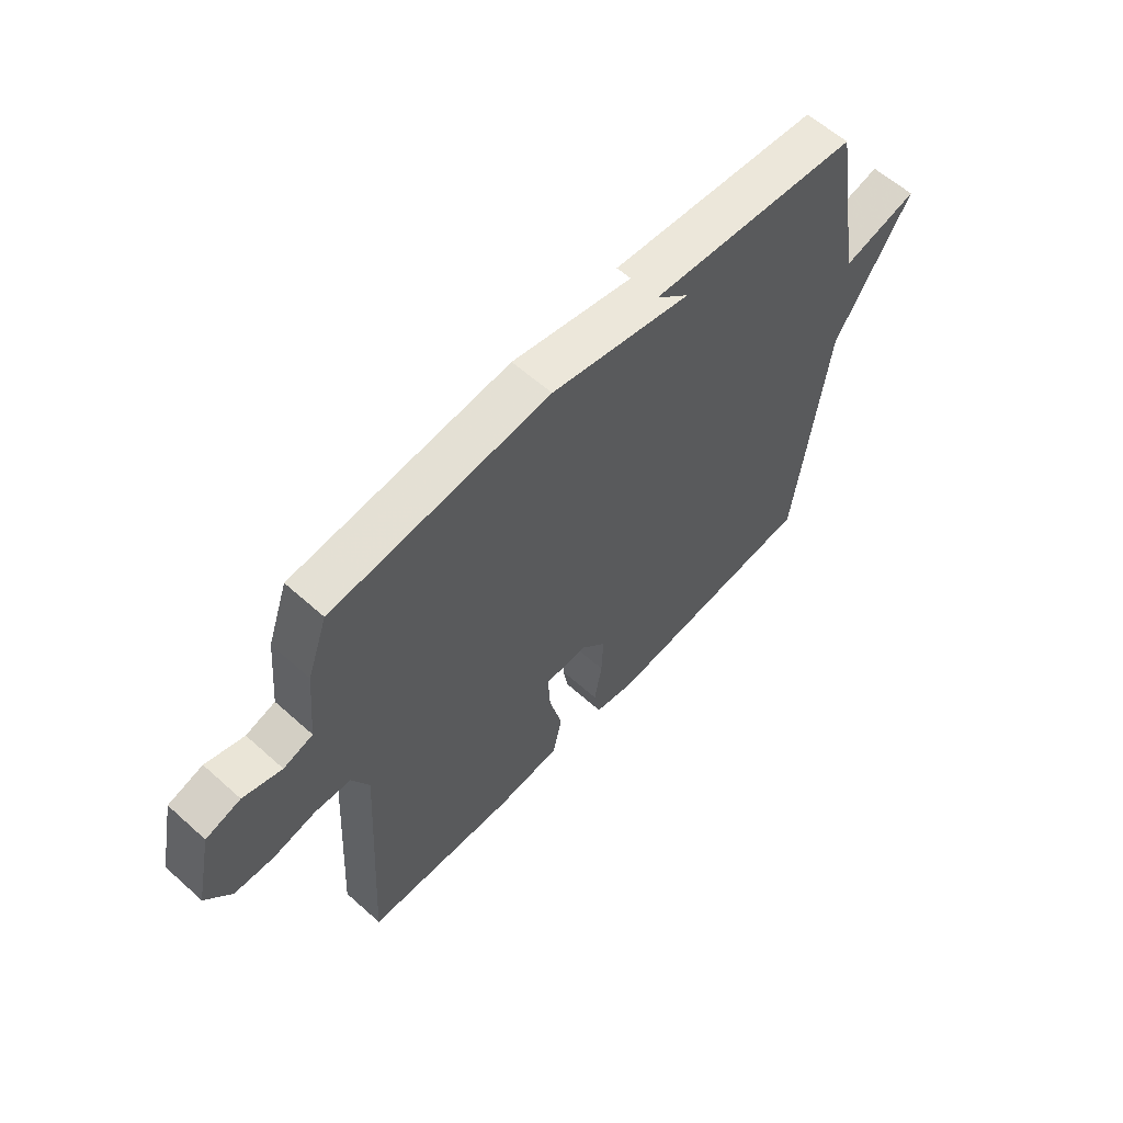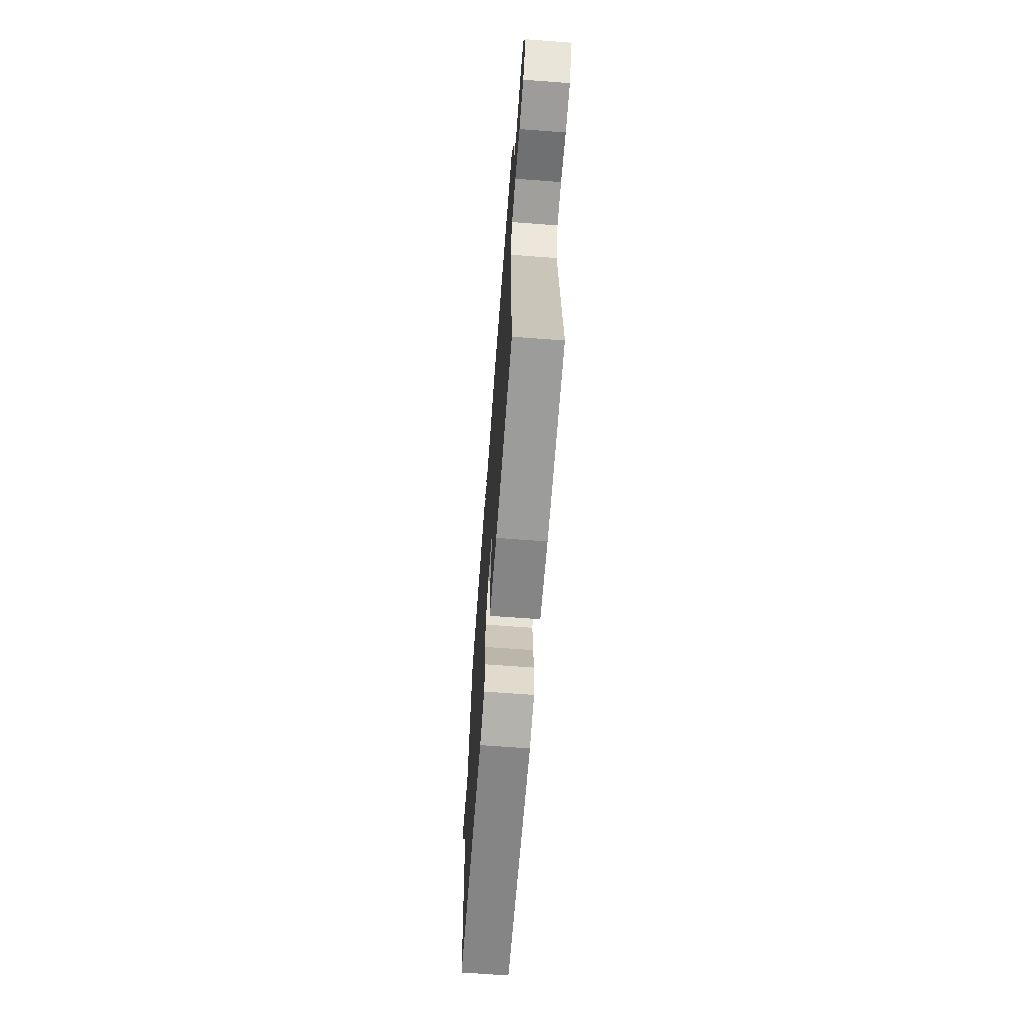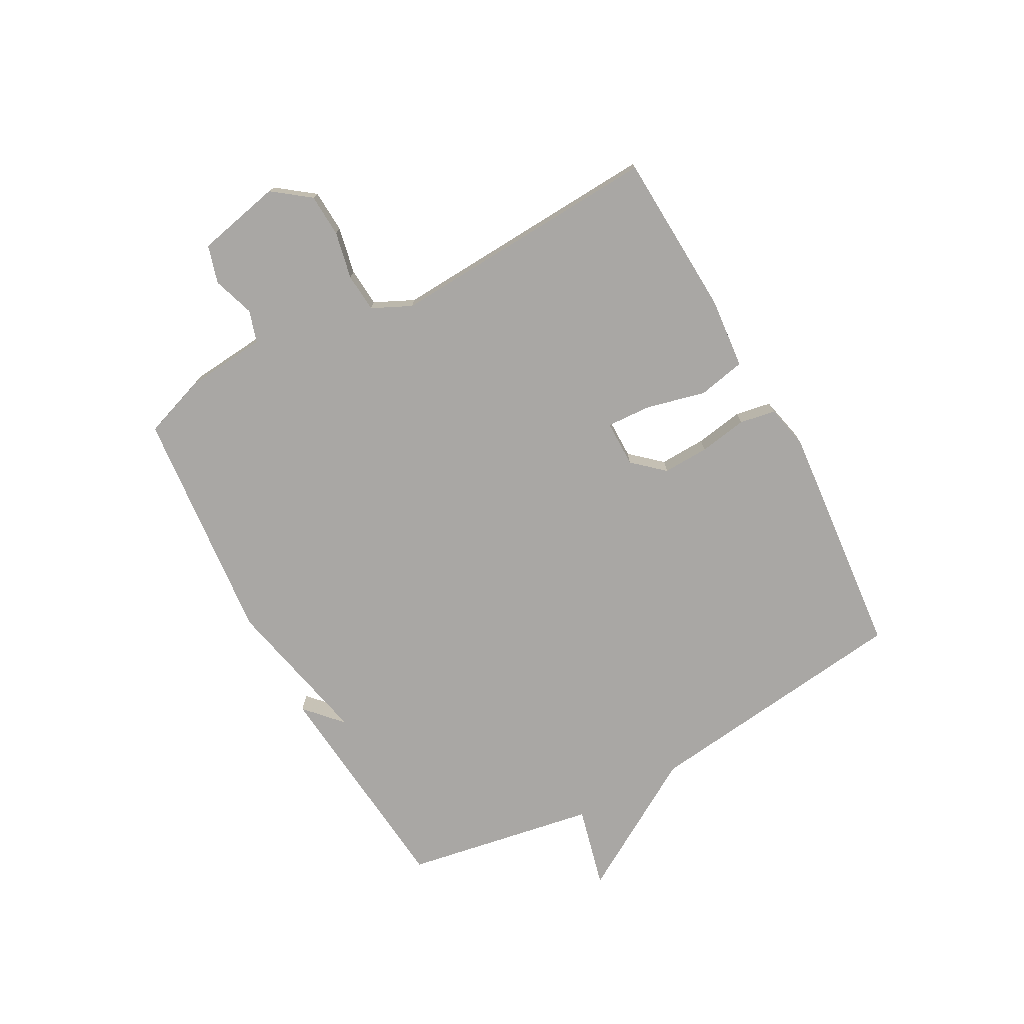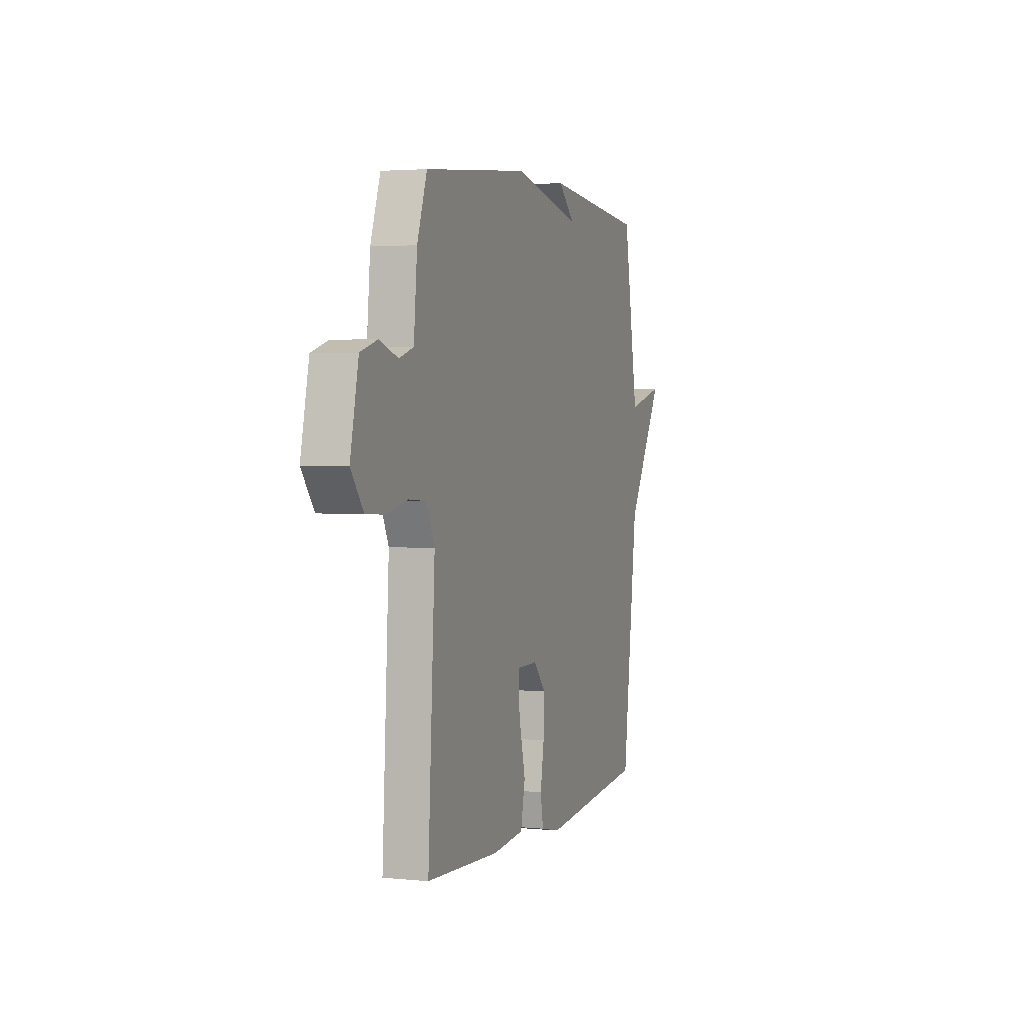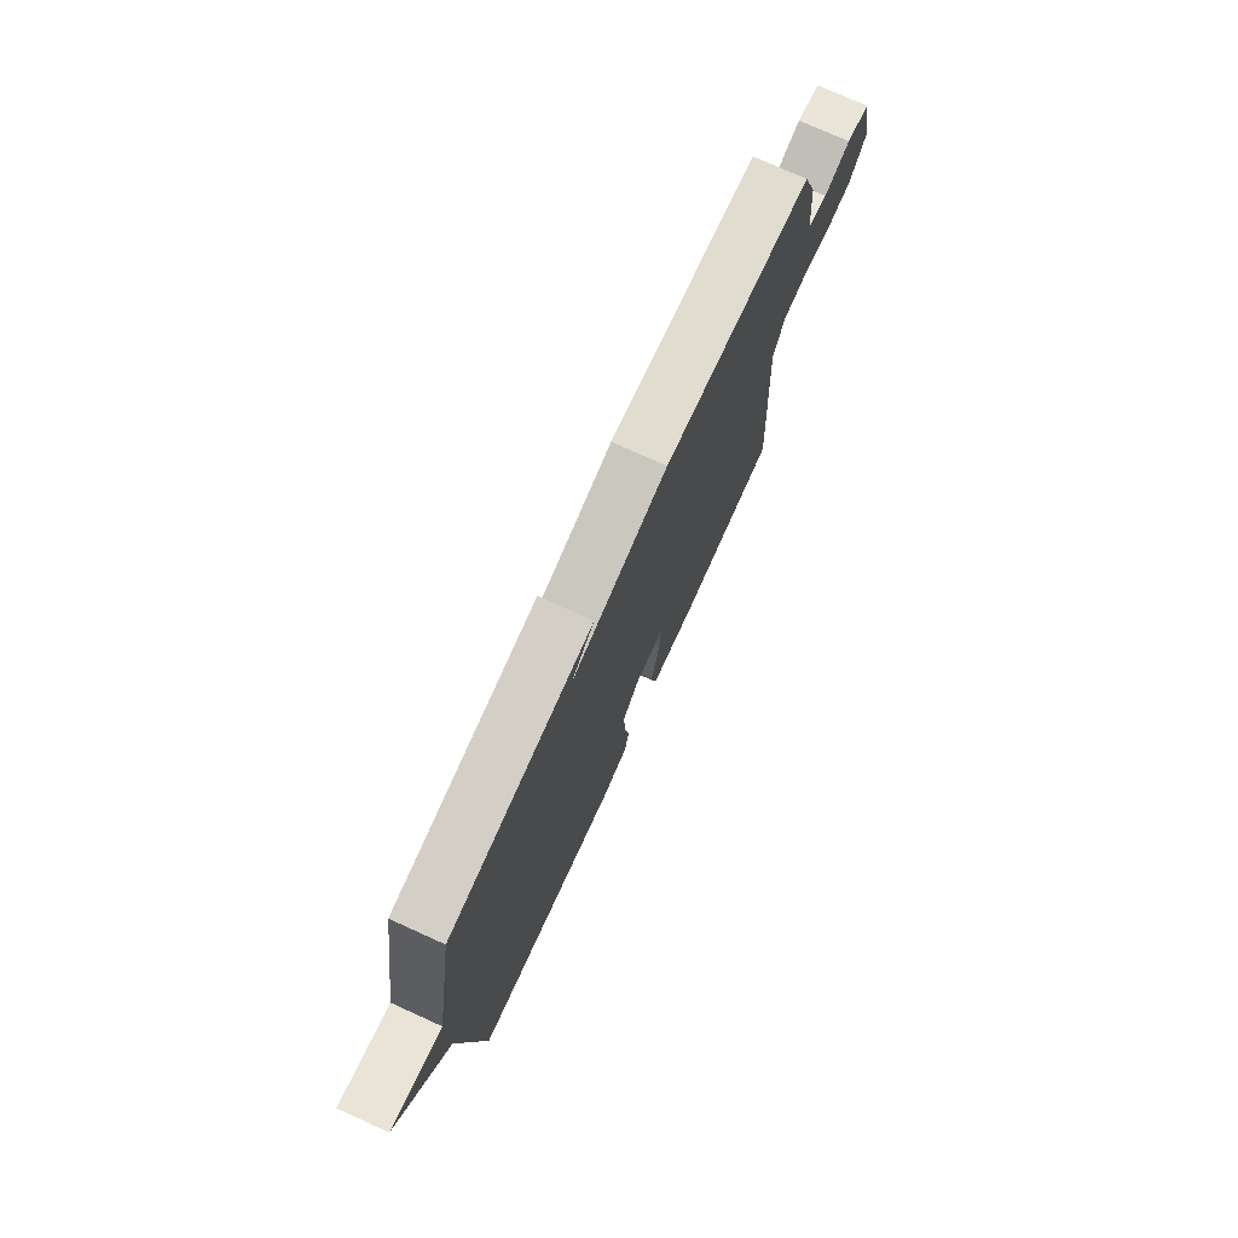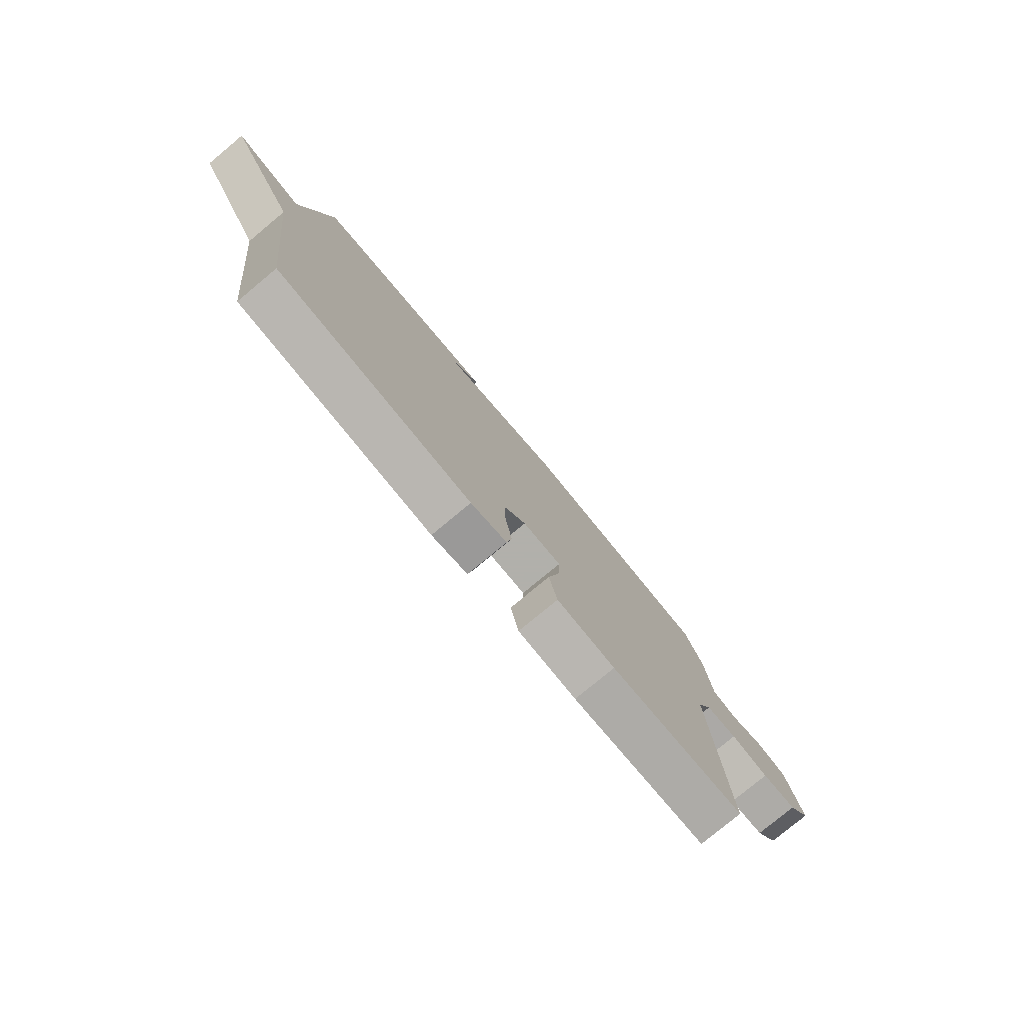
<metadata>
{"format":"obj","ext":"obj","renderer":"f3d","projection":"perspective","resolution":1024,"background":"white","views":[{"elev":60.1,"azim":132.5,"up":"+Z"},{"elev":-66.9,"azim":85.7,"up":"+Z"},{"elev":-74.8,"azim":118.5,"up":"+Y"},{"elev":2.8,"azim":109.1,"up":"+Z"},{"elev":75.0,"azim":-65.6,"up":"+Z"},{"elev":-78.5,"azim":-50.3,"up":"+Z"}]}
</metadata>
<code>
v -0.5 0.07 0.5
v -0.107 0.07 0.538
v -0.17 0.07 0.48
v 0.093 0.07 0.538
v 0.5 0.07 0.5
v 0.538 0.07 0.392
v 0.551 0.07 0.252
v 0.606 0.07 0.235
v 0.678 0.07 0.259
v 0.743 0.07 0.24
v 0.775 0.07 0.094
v 0.727 0.07 0.03
v 0.653 0.07 0.026
v 0.572 0.07 0.043
v 0.505 0.07 0.038
v 0.473 0.07 -0.03
v 0.5 0.07 -0.5
v 0.217 0.07 -0.515
v 0.094 0.07 -0.504
v 0.077 0.07 -0.422
v 0.102 0.07 -0.319
v 0.106 0.07 -0.242
v 0.025 0.07 -0.242
v -0.022 0.07 -0.295
v -0.019 0.07 -0.375
v -0.005 0.07 -0.458
v -0.016 0.07 -0.52
v -0.092 0.07 -0.537
v -0.5 0.07 -0.5
v -0.558 0.07 -0.032
v -0.7 0.07 0.203
v -0.558 0.07 0.168
v -0.5 0 0.5
v -0.107 0 0.538
v -0.17 0 0.48
v 0.093 0 0.538
v 0.5 0 0.5
v 0.538 0 0.392
v 0.551 0 0.252
v 0.606 0 0.235
v 0.678 0 0.259
v 0.743 0 0.24
v 0.775 0 0.094
v 0.727 0 0.03
v 0.653 0 0.026
v 0.572 0 0.043
v 0.505 0 0.038
v 0.473 0 -0.03
v 0.5 0 -0.5
v 0.217 0 -0.515
v 0.094 0 -0.504
v 0.077 0 -0.422
v 0.102 0 -0.319
v 0.106 0 -0.242
v 0.025 0 -0.242
v -0.022 0 -0.295
v -0.019 0 -0.375
v -0.005 0 -0.458
v -0.016 0 -0.52
v -0.092 0 -0.537
v -0.5 0 -0.5
v -0.558 0 -0.032
v -0.7 0 0.203
v -0.558 0 0.168
f 30 31 32
f 30 32 1
f 29 30 1
f 28 29 1
f 27 28 1
f 26 27 1
f 25 26 1
f 24 25 1
f 23 24 1
f 22 23 1
f 19 20 21
f 18 19 21
f 17 18 21
f 16 17 21
f 15 16 21 22
f 12 13 14
f 11 12 14
f 10 11 14
f 9 10 14
f 8 9 14
f 7 8 14 15
f 7 15 22
f 6 7 22
f 5 6 22
f 4 5 22
f 3 4 22
f 1 2 3
f 1 3 22
f 64 63 62
f 33 64 62
f 33 62 61
f 33 61 60
f 33 60 59
f 33 59 58
f 33 58 57
f 33 57 56
f 33 56 55
f 33 55 54
f 53 52 51
f 53 51 50
f 53 50 49
f 53 49 48
f 54 53 48 47
f 46 45 44
f 46 44 43
f 46 43 42
f 46 42 41
f 46 41 40
f 47 46 40 39
f 54 47 39
f 54 39 38
f 54 38 37
f 54 37 36
f 54 36 35
f 35 34 33
f 54 35 33
f 1 33 34 2
f 2 34 35 3
f 3 35 36 4
f 4 36 37 5
f 5 37 38 6
f 6 38 39 7
f 7 39 40 8
f 8 40 41 9
f 9 41 42 10
f 10 42 43 11
f 11 43 44 12
f 12 44 45 13
f 13 45 46 14
f 14 46 47 15
f 15 47 48 16
f 16 48 49 17
f 17 49 50 18
f 18 50 51 19
f 19 51 52 20
f 20 52 53 21
f 21 53 54 22
f 22 54 55 23
f 23 55 56 24
f 24 56 57 25
f 25 57 58 26
f 26 58 59 27
f 27 59 60 28
f 28 60 61 29
f 29 61 62 30
f 30 62 63 31
f 31 63 64 32
f 32 64 33 1

</code>
